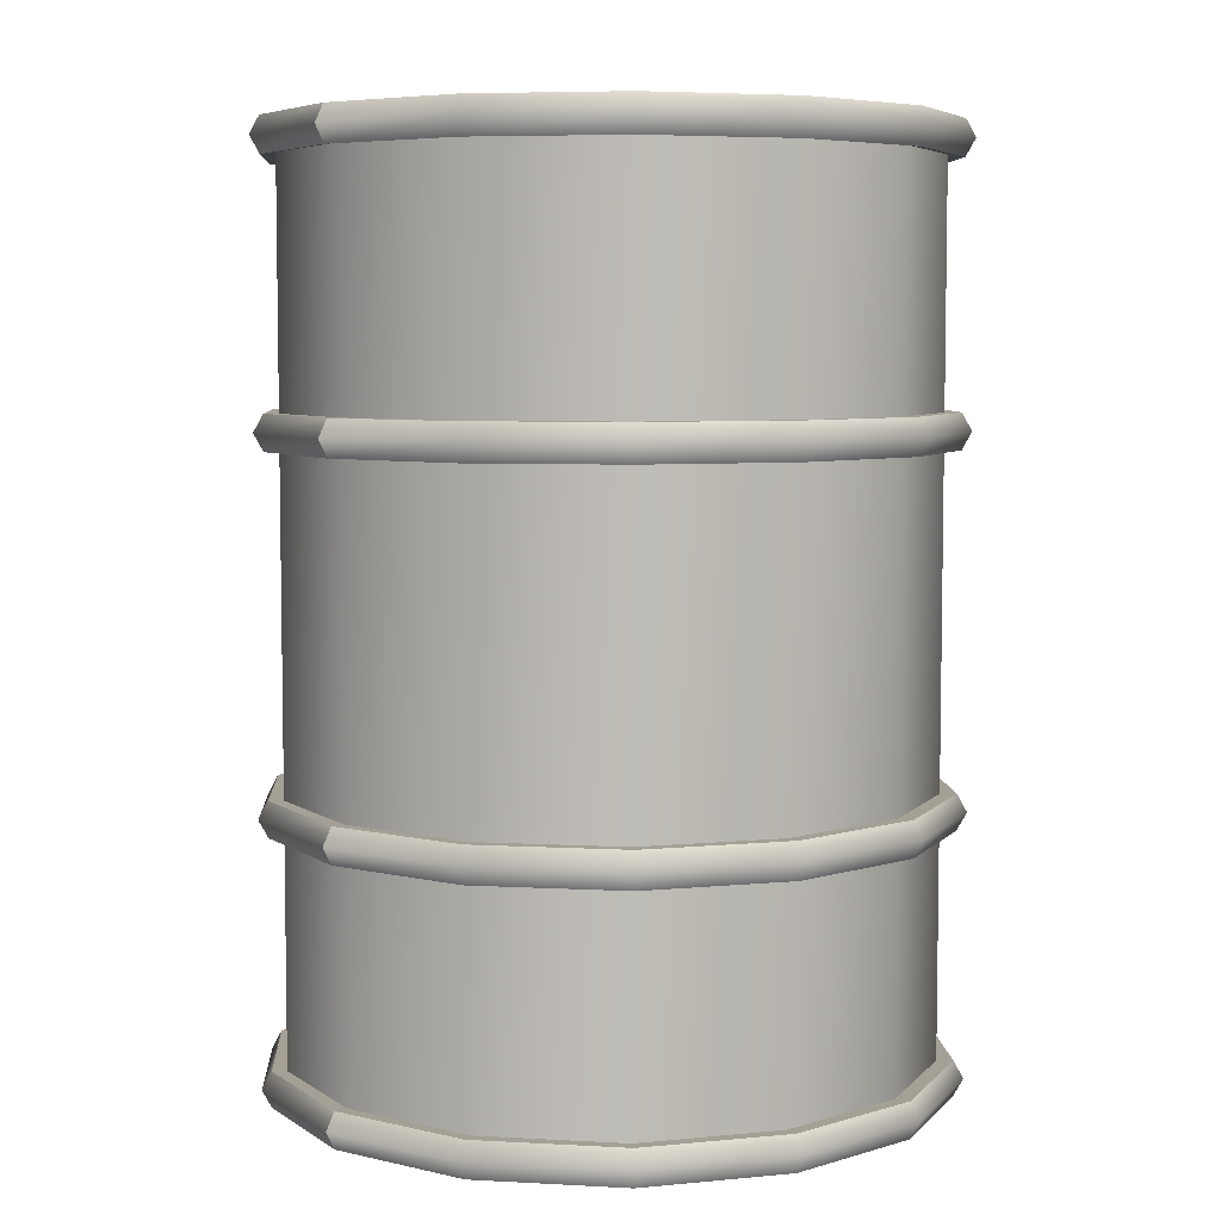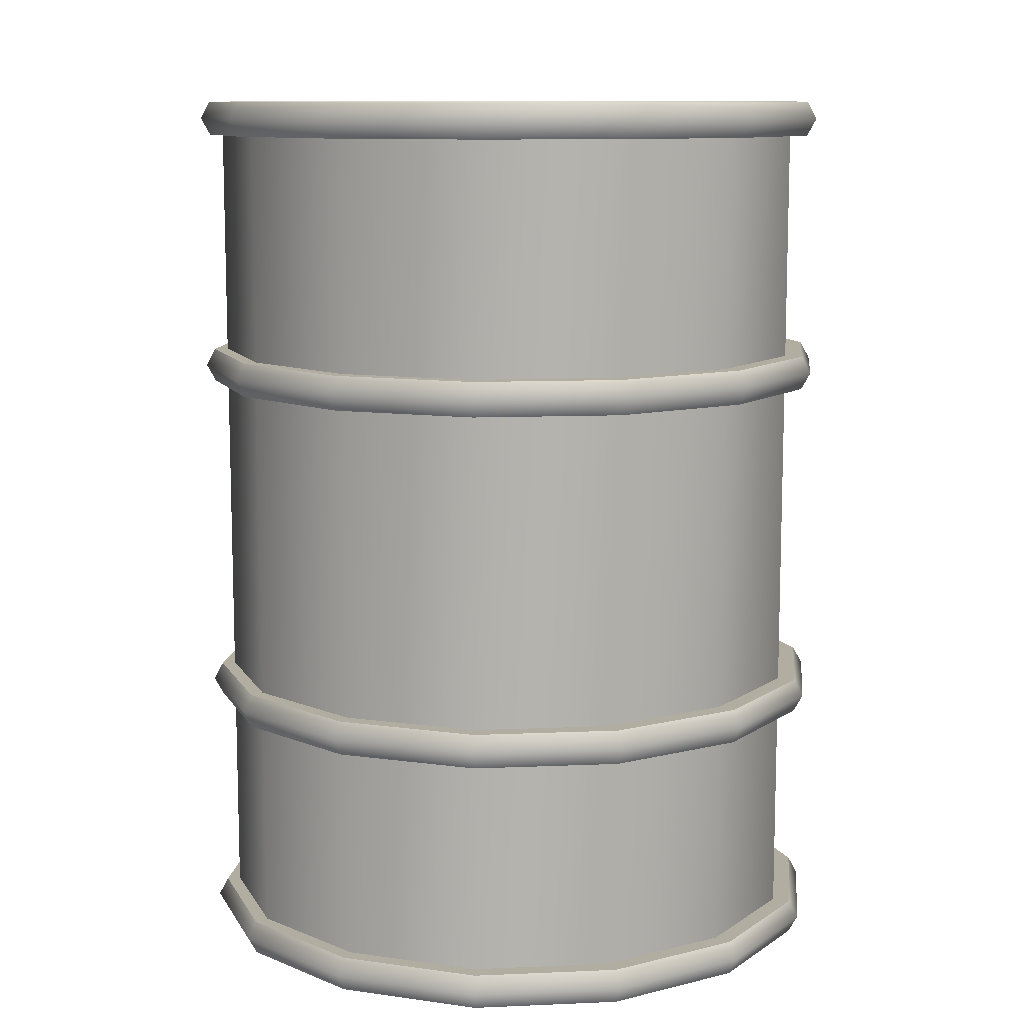
<metadata>
{"format":"obj","ext":"obj","renderer":"f3d","projection":"perspective","resolution":1024,"background":"white","views":[{"elev":5.9,"azim":-119.2,"up":"+Z"},{"elev":10.5,"azim":-6.2,"up":"+Z"}]}
</metadata>
<code>
g Cylinder01
v 0.3049 0.1468 0.4398
v 0.3384 0 0.4398
v 0.3289 0 0.4223
v 0.2963 0.1427 0.4223
v 0.211 0.2646 0.4398
v 0.205 0.2571 0.4223
v 0.0753 0.3299 0.4398
v 0.07318 0.3206 0.4223
v -0.0753 0.3299 0.4398
v -0.07318 0.3206 0.4223
v -0.211 0.2646 0.4398
v -0.0753 0.3299 0.4398
v -0.07318 0.3206 0.4223
v -0.205 0.2571 0.4223
v -0.3049 0.1468 0.4398
v -0.2963 0.1427 0.4223
v -0.3384 0 0.4398
v -0.3289 0 0.4223
v -0.3049 -0.1468 0.4398
v -0.2963 -0.1427 0.4223
v -0.211 -0.2646 0.4398
v -0.205 -0.2571 0.4223
v -0.0753 -0.3299 0.4398
v -0.07318 -0.3206 0.4223
v 0.0753 -0.3299 0.4398
v 0.07318 -0.3206 0.4223
v 0.211 -0.2646 0.4398
v 0.205 -0.2571 0.4223
v 0.3049 -0.1468 0.4398
v 0.2963 -0.1427 0.4223
v 0.2963 0.1427 0.4573
v 0.3289 0 0.4573
v 0.205 0.2571 0.4573
v 0.07318 0.3206 0.4573
v -0.07318 0.3206 0.4573
v -0.205 0.2571 0.4573
v -0.07318 0.3206 0.4573
v -0.2963 0.1427 0.4573
v -0.3289 0 0.4573
v -0.2963 -0.1427 0.4573
v -0.205 -0.2571 0.4573
v -0.07318 -0.3206 0.4573
v 0.07318 -0.3206 0.4573
v 0.205 -0.2571 0.4573
v 0.2963 -0.1427 0.4573
v 0.2908 0 0.4274
v 0.262 0.1262 0.4274
v 0.2963 0.1427 0.4223
v 0.3289 0 0.4223
v 0.1813 0.2273 0.4274
v 0.205 0.2571 0.4223
v 0.06471 0.2835 0.4274
v 0.07318 0.3206 0.4223
v -0.06471 0.2835 0.4274
v -0.07318 0.3206 0.4223
v -0.1813 0.2273 0.4274
v -0.205 0.2571 0.4223
v -0.262 0.1262 0.4274
v -0.2963 0.1427 0.4223
v -0.2908 0 0.4274
v -0.3289 0 0.4223
v -0.262 -0.1262 0.4274
v -0.2963 -0.1427 0.4223
v -0.1813 -0.2273 0.4274
v -0.205 -0.2571 0.4223
v -0.06471 -0.2835 0.4274
v -0.07318 -0.3206 0.4223
v 0.06471 -0.2835 0.4274
v 0.07318 -0.3206 0.4223
v 0.1813 -0.2273 0.4274
v 0.205 -0.2571 0.4223
v 0.262 -0.1262 0.4274
v 0.2963 -0.1427 0.4223
v 0 0 0.4274
v 0.262 0.1262 0.441
v 0.2908 0 0.441
v 0.3289 0 0.4573
v 0.2963 0.1427 0.4573
v 0.1813 0.2273 0.441
v 0.205 0.2571 0.4573
v 0.06471 0.2835 0.441
v 0.07318 0.3206 0.4573
v -0.06471 0.2835 0.441
v -0.07318 0.3206 0.4573
v -0.1813 0.2273 0.441
v -0.06471 0.2835 0.441
v -0.07318 0.3206 0.4573
v -0.205 0.2571 0.4573
v -0.262 0.1262 0.441
v -0.2963 0.1427 0.4573
v -0.2908 0 0.441
v -0.3289 0 0.4573
v -0.262 -0.1262 0.441
v -0.2963 -0.1427 0.4573
v -0.1813 -0.2273 0.441
v -0.205 -0.2571 0.4573
v -0.06471 -0.2835 0.441
v -0.07318 -0.3206 0.4573
v 0.06471 -0.2835 0.441
v 0.07318 -0.3206 0.4573
v 0.1813 -0.2273 0.441
v 0.205 -0.2571 0.4573
v 0.262 -0.1262 0.441
v 0.2963 -0.1427 0.4573
v 0.2908 0 0.441
v 0.262 0.1262 0.441
v 0 0 0.441
v 0.1813 0.2273 0.441
v 0.06471 0.2835 0.441
v -0.06471 0.2835 0.441
v -0.1813 0.2273 0.441
v -0.262 0.1262 0.441
v -0.2908 0 0.441
v -0.262 -0.1262 0.441
v -0.1813 -0.2273 0.441
v -0.06471 -0.2835 0.441
v 0.06471 -0.2835 0.441
v 0.1813 -0.2273 0.441
v 0.262 -0.1262 0.441
v 0.1932 -0.2428 -0.4545
v 0.06764 -0.3033 -0.4545
v -0.07175 -0.3033 -0.4545
v -0.1973 -0.2428 -0.4545
v -0.2843 -0.1338 -0.4545
v -0.3153 0.00206 -0.4545
v -0.2843 0.138 -0.4545
v -0.1973 0.247 -0.4545
v -0.07175 0.3074 -0.4545
v 0.06764 0.3074 -0.4545
v 0.1932 0.247 -0.4545
v 0.2802 0.138 -0.4545
v 0.3112 0.00206 -0.4545
v 0.2802 -0.1338 -0.4545
v 0.3112 0.00206 -0.4545
v 0.2802 0.138 -0.4545
v 0.2802 0.138 0.4427
v 0.3112 0.00206 0.4427
v 0.1932 0.247 -0.4545
v 0.1932 0.247 0.4427
v 0.06764 0.3074 -0.4545
v 0.06764 0.3074 0.4427
v -0.07175 0.3074 -0.4545
v -0.07175 0.3074 0.4427
v -0.1973 0.247 -0.4545
v -0.1973 0.247 0.4427
v -0.2843 0.138 -0.4545
v -0.2843 0.138 0.4427
v -0.3153 0.00206 -0.4545
v -0.3153 0.00206 0.4427
v -0.2843 -0.1338 -0.4545
v -0.2843 -0.1338 0.4427
v -0.1973 -0.2428 -0.4545
v -0.1973 -0.2428 0.4427
v -0.07175 -0.3033 -0.4545
v -0.07175 -0.3033 0.4427
v 0.06764 -0.3033 -0.4545
v 0.06764 -0.3033 0.4427
v 0.1932 -0.2428 -0.4545
v 0.1932 -0.2428 0.4427
v 0.2802 -0.1338 -0.4545
v 0.2802 -0.1338 0.4427
v 0.3112 0.00206 -0.4545
v 0.3112 0.00206 0.4427
v 0.3049 0.1468 0.1719
v 0.3384 0 0.1719
v 0.3289 0 0.1544
v 0.2963 0.1427 0.1544
v 0.211 0.2646 0.1719
v 0.205 0.2571 0.1544
v 0.0753 0.3299 0.1719
v 0.07318 0.3206 0.1544
v -0.0753 0.3299 0.1719
v -0.07318 0.3206 0.1544
v -0.211 0.2646 0.1719
v -0.0753 0.3299 0.1719
v -0.07318 0.3206 0.1544
v -0.205 0.2571 0.1544
v -0.3049 0.1468 0.1719
v -0.2963 0.1427 0.1544
v -0.3384 0 0.1719
v -0.3289 0 0.1544
v -0.3049 -0.1468 0.1719
v -0.2963 -0.1427 0.1544
v -0.211 -0.2646 0.1719
v -0.205 -0.2571 0.1544
v -0.0753 -0.3299 0.1719
v -0.07318 -0.3206 0.1544
v 0.0753 -0.3299 0.1719
v 0.07318 -0.3206 0.1544
v 0.211 -0.2646 0.1719
v 0.205 -0.2571 0.1544
v 0.3049 -0.1468 0.1719
v 0.2963 -0.1427 0.1544
v 0.2963 0.1427 0.1893
v 0.3289 0 0.1893
v 0.205 0.2571 0.1893
v 0.07318 0.3206 0.1893
v -0.07318 0.3206 0.1893
v -0.205 0.2571 0.1893
v -0.07318 0.3206 0.1893
v -0.2963 0.1427 0.1893
v -0.3289 0 0.1893
v -0.2963 -0.1427 0.1893
v -0.205 -0.2571 0.1893
v -0.07318 -0.3206 0.1893
v 0.07318 -0.3206 0.1893
v 0.205 -0.2571 0.1893
v 0.2963 -0.1427 0.1893
v 0.205 0.2571 0.1544
v 0.2963 0.1427 0.1544
v 0.3289 0 0.1544
v 0.2963 -0.1427 0.1544
v 0.205 -0.2571 0.1544
v 0.07318 -0.3206 0.1544
v -0.07318 -0.3206 0.1544
v -0.205 -0.2571 0.1544
v -0.2963 -0.1427 0.1544
v -0.3289 0 0.1544
v -0.2963 0.1427 0.1544
v -0.205 0.2571 0.1544
v -0.07318 0.3206 0.1544
v 0.07318 0.3206 0.1544
v 0.07318 -0.3206 0.1893
v 0.205 -0.2571 0.1893
v 0.2963 -0.1427 0.1893
v 0.3289 0 0.1893
v 0.2963 0.1427 0.1893
v 0.205 0.2571 0.1893
v 0.07318 0.3206 0.1893
v -0.07318 0.3206 0.1893
v -0.205 0.2571 0.1893
v -0.2963 0.1427 0.1893
v -0.3289 0 0.1893
v -0.2963 -0.1427 0.1893
v -0.205 -0.2571 0.1893
v -0.07318 -0.3206 0.1893
v 0.3049 0.1468 -0.1844
v 0.3384 0 -0.1844
v 0.3289 0 -0.2019
v 0.2963 0.1427 -0.2019
v 0.211 0.2646 -0.1844
v 0.205 0.2571 -0.2019
v 0.0753 0.3299 -0.1844
v 0.07318 0.3206 -0.2019
v -0.0753 0.3299 -0.1844
v -0.07318 0.3206 -0.2019
v -0.211 0.2646 -0.1844
v -0.0753 0.3299 -0.1844
v -0.07318 0.3206 -0.2019
v -0.205 0.2571 -0.2019
v -0.3049 0.1468 -0.1844
v -0.2963 0.1427 -0.2019
v -0.3384 0 -0.1844
v -0.3289 0 -0.2019
v -0.3049 -0.1468 -0.1844
v -0.2963 -0.1427 -0.2019
v -0.211 -0.2646 -0.1844
v -0.205 -0.2571 -0.2019
v -0.0753 -0.3299 -0.1844
v -0.07318 -0.3206 -0.2019
v 0.0753 -0.3299 -0.1844
v 0.07318 -0.3206 -0.2019
v 0.211 -0.2646 -0.1844
v 0.205 -0.2571 -0.2019
v 0.3049 -0.1468 -0.1844
v 0.2963 -0.1427 -0.2019
v 0.2963 0.1427 -0.1669
v 0.3289 0 -0.1669
v 0.205 0.2571 -0.1669
v 0.07318 0.3206 -0.1669
v -0.07318 0.3206 -0.1669
v -0.205 0.2571 -0.1669
v -0.07318 0.3206 -0.1669
v -0.2963 0.1427 -0.1669
v -0.3289 0 -0.1669
v -0.2963 -0.1427 -0.1669
v -0.205 -0.2571 -0.1669
v -0.07318 -0.3206 -0.1669
v 0.07318 -0.3206 -0.1669
v 0.205 -0.2571 -0.1669
v 0.2963 -0.1427 -0.1669
v 0.205 0.2571 -0.2019
v 0.2963 0.1427 -0.2019
v 0.3289 0 -0.2019
v 0.2963 -0.1427 -0.2019
v 0.205 -0.2571 -0.2019
v 0.07318 -0.3206 -0.2019
v -0.07318 -0.3206 -0.2019
v -0.205 -0.2571 -0.2019
v -0.2963 -0.1427 -0.2019
v -0.3289 0 -0.2019
v -0.2963 0.1427 -0.2019
v -0.205 0.2571 -0.2019
v -0.07318 0.3206 -0.2019
v 0.07318 0.3206 -0.2019
v 0.07318 -0.3206 -0.1669
v 0.205 -0.2571 -0.1669
v 0.2963 -0.1427 -0.1669
v 0.3289 0 -0.1669
v 0.2963 0.1427 -0.1669
v 0.205 0.2571 -0.1669
v 0.07318 0.3206 -0.1669
v -0.07318 0.3206 -0.1669
v -0.205 0.2571 -0.1669
v -0.2963 0.1427 -0.1669
v -0.3289 0 -0.1669
v -0.2963 -0.1427 -0.1669
v -0.205 -0.2571 -0.1669
v -0.07318 -0.3206 -0.1669
v 0.3049 0.1468 -0.4398
v 0.3384 0 -0.4398
v 0.3289 0 -0.4573
v 0.2963 0.1427 -0.4573
v 0.211 0.2646 -0.4398
v 0.205 0.2571 -0.4573
v 0.0753 0.3299 -0.4398
v 0.07318 0.3206 -0.4573
v -0.0753 0.3299 -0.4398
v -0.07318 0.3206 -0.4573
v -0.211 0.2646 -0.4398
v -0.0753 0.3299 -0.4398
v -0.07318 0.3206 -0.4573
v -0.205 0.2571 -0.4573
v -0.3049 0.1468 -0.4398
v -0.2963 0.1427 -0.4573
v -0.3384 0 -0.4398
v -0.3289 0 -0.4573
v -0.3049 -0.1468 -0.4398
v -0.2963 -0.1427 -0.4573
v -0.211 -0.2646 -0.4398
v -0.205 -0.2571 -0.4573
v -0.0753 -0.3299 -0.4398
v -0.07318 -0.3206 -0.4573
v 0.0753 -0.3299 -0.4398
v 0.07318 -0.3206 -0.4573
v 0.211 -0.2646 -0.4398
v 0.205 -0.2571 -0.4573
v 0.3049 -0.1468 -0.4398
v 0.2963 -0.1427 -0.4573
v 0.2963 0.1427 -0.4223
v 0.3289 0 -0.4223
v 0.205 0.2571 -0.4223
v 0.07318 0.3206 -0.4223
v -0.07318 0.3206 -0.4223
v -0.205 0.2571 -0.4223
v -0.07318 0.3206 -0.4223
v -0.2963 0.1427 -0.4223
v -0.3289 0 -0.4223
v -0.2963 -0.1427 -0.4223
v -0.205 -0.2571 -0.4223
v -0.07318 -0.3206 -0.4223
v 0.07318 -0.3206 -0.4223
v 0.205 -0.2571 -0.4223
v 0.2963 -0.1427 -0.4223
v 0.205 0.2571 -0.4573
v 0.2963 0.1427 -0.4573
v 0.3289 0 -0.4573
v 0.2963 -0.1427 -0.4573
v 0.205 -0.2571 -0.4573
v 0.07318 -0.3206 -0.4573
v -0.07318 -0.3206 -0.4573
v -0.205 -0.2571 -0.4573
v -0.2963 -0.1427 -0.4573
v -0.3289 0 -0.4573
v -0.2963 0.1427 -0.4573
v -0.205 0.2571 -0.4573
v -0.07318 0.3206 -0.4573
v 0.07318 0.3206 -0.4573
v 0.07318 -0.3206 -0.4223
v 0.205 -0.2571 -0.4223
v 0.2963 -0.1427 -0.4223
v 0.3289 0 -0.4223
v 0.2963 0.1427 -0.4223
v 0.205 0.2571 -0.4223
v 0.07318 0.3206 -0.4223
v -0.07318 0.3206 -0.4223
v -0.205 0.2571 -0.4223
v -0.2963 0.1427 -0.4223
v -0.3289 0 -0.4223
v -0.2963 -0.1427 -0.4223
v -0.205 -0.2571 -0.4223
v -0.07318 -0.3206 -0.4223
v -0.1754 0.00822 0.4306
v -0.18 0.02532 0.4306
v -0.18 0.02532 0.4552
v -0.1754 0.00822 0.4552
v -0.1925 0.03784 0.4306
v -0.1925 0.03784 0.4552
v -0.1925 0.03784 0.4306
v -0.2096 0.04243 0.4306
v -0.2096 0.04243 0.4552
v -0.1925 0.03784 0.4552
v -0.2267 0.03784 0.4306
v -0.2267 0.03784 0.4552
v -0.2392 0.02532 0.4306
v -0.2392 0.02532 0.4552
v -0.2392 0.02532 0.4306
v -0.2438 0.00822 0.4306
v -0.2438 0.00822 0.4552
v -0.2392 0.02532 0.4552
v -0.2392 -0.00888 0.4306
v -0.2392 -0.00888 0.4552
v -0.2267 -0.0214 0.4306
v -0.2267 -0.0214 0.4552
v -0.2267 -0.0214 0.4306
v -0.2096 -0.02598 0.4306
v -0.2096 -0.02598 0.4552
v -0.2267 -0.0214 0.4552
v -0.1925 -0.0214 0.4306
v -0.1925 -0.0214 0.4552
v -0.18 -0.00888 0.4306
v -0.18 -0.00888 0.4552
v -0.18 -0.00888 0.4306
v -0.18 -0.00888 0.4552
v -0.1754 0.00822 0.4552
v -0.18 0.02532 0.4552
v -0.1925 0.03784 0.4552
v -0.2096 0.04243 0.4552
v -0.2267 0.03784 0.4552
v -0.2392 0.02532 0.4552
v -0.2438 0.00822 0.4552
v -0.2392 -0.00888 0.4552
v -0.2267 -0.0214 0.4552
v -0.2096 -0.02598 0.4552
v -0.1925 -0.0214 0.4552
v -0.18 -0.00888 0.4552
f 1 2 3
f 3 4 1
f 5 1 4
f 4 6 5
f 7 5 6
f 6 8 7
f 9 7 8
f 8 10 9
f 11 12 13
f 13 14 11
f 15 11 14
f 14 16 15
f 17 15 16
f 16 18 17
f 19 17 18
f 18 20 19
f 21 19 20
f 20 22 21
f 23 21 22
f 22 24 23
f 25 23 24
f 24 26 25
f 27 25 26
f 26 28 27
f 29 27 28
f 28 30 29
f 2 29 30
f 30 3 2
f 31 32 2
f 2 1 31
f 33 31 1
f 1 5 33
f 34 33 5
f 5 7 34
f 35 34 7
f 7 9 35
f 36 37 12
f 12 11 36
f 38 36 11
f 11 15 38
f 39 38 15
f 15 17 39
f 40 39 17
f 17 19 40
f 41 40 19
f 19 21 41
f 42 41 21
f 21 23 42
f 43 42 23
f 23 25 43
f 44 43 25
f 25 27 44
f 45 44 27
f 27 29 45
f 32 45 29
f 29 2 32
f 46 47 48
f 48 49 46
f 47 50 51
f 51 48 47
f 50 52 53
f 53 51 50
f 52 54 55
f 55 53 52
f 54 56 57
f 57 55 54
f 56 58 59
f 59 57 56
f 58 60 61
f 61 59 58
f 60 62 63
f 63 61 60
f 62 64 65
f 65 63 62
f 64 66 67
f 67 65 64
f 66 68 69
f 69 67 66
f 68 70 71
f 71 69 68
f 70 72 73
f 73 71 70
f 72 46 49
f 49 73 72
f 47 46 74
f 50 47 74
f 52 50 74
f 54 52 74
f 56 54 74
f 58 56 74
f 60 58 74
f 62 60 74
f 64 62 74
f 66 64 74
f 68 66 74
f 70 68 74
f 72 70 74
f 46 72 74
f 75 76 77
f 77 78 75
f 79 75 78
f 78 80 79
f 81 79 80
f 80 82 81
f 83 81 82
f 82 84 83
f 85 86 87
f 87 88 85
f 89 85 88
f 88 90 89
f 91 89 90
f 90 92 91
f 93 91 92
f 92 94 93
f 95 93 94
f 94 96 95
f 97 95 96
f 96 98 97
f 99 97 98
f 98 100 99
f 101 99 100
f 100 102 101
f 103 101 102
f 102 104 103
f 76 103 104
f 104 77 76
f 105 106 107
f 106 108 107
f 108 109 107
f 109 110 107
f 110 111 107
f 111 112 107
f 112 113 107
f 113 114 107
f 114 115 107
f 115 116 107
f 116 117 107
f 117 118 107
f 118 119 107
f 119 105 107
f 120 121 122
f 122 123 124
f 124 125 126
f 122 124 126
f 126 127 128
f 128 129 130
f 126 128 130
f 130 131 132
f 126 130 132
f 122 126 132
f 120 122 132
f 133 120 132
f 134 135 136
f 136 137 134
f 135 138 139
f 139 136 135
f 138 140 141
f 141 139 138
f 140 142 143
f 143 141 140
f 142 144 145
f 145 143 142
f 144 146 147
f 147 145 144
f 146 148 149
f 149 147 146
f 148 150 151
f 151 149 148
f 150 152 153
f 153 151 150
f 152 154 155
f 155 153 152
f 154 156 157
f 157 155 154
f 156 158 159
f 159 157 156
f 158 160 161
f 161 159 158
f 160 162 163
f 163 161 160
f 164 165 166
f 166 167 164
f 168 164 167
f 167 169 168
f 170 168 169
f 169 171 170
f 172 170 171
f 171 173 172
f 174 175 176
f 176 177 174
f 178 174 177
f 177 179 178
f 180 178 179
f 179 181 180
f 182 180 181
f 181 183 182
f 184 182 183
f 183 185 184
f 186 184 185
f 185 187 186
f 188 186 187
f 187 189 188
f 190 188 189
f 189 191 190
f 192 190 191
f 191 193 192
f 165 192 193
f 193 166 165
f 194 195 165
f 165 164 194
f 196 194 164
f 164 168 196
f 197 196 168
f 168 170 197
f 198 197 170
f 170 172 198
f 199 200 175
f 175 174 199
f 201 199 174
f 174 178 201
f 202 201 178
f 178 180 202
f 203 202 180
f 180 182 203
f 204 203 182
f 182 184 204
f 205 204 184
f 184 186 205
f 206 205 186
f 186 188 206
f 207 206 188
f 188 190 207
f 208 207 190
f 190 192 208
f 195 208 192
f 192 165 195
f 209 210 211
f 211 212 213
f 213 214 215
f 211 213 215
f 215 216 217
f 217 218 219
f 215 217 219
f 211 215 219
f 209 211 219
f 219 220 221
f 209 219 221
f 209 221 222
f 223 224 225
f 225 226 227
f 227 228 229
f 225 227 229
f 229 230 231
f 231 232 233
f 229 231 233
f 225 229 233
f 223 225 233
f 233 234 235
f 223 233 235
f 223 235 236
f 237 238 239
f 239 240 237
f 241 237 240
f 240 242 241
f 243 241 242
f 242 244 243
f 245 243 244
f 244 246 245
f 247 248 249
f 249 250 247
f 251 247 250
f 250 252 251
f 253 251 252
f 252 254 253
f 255 253 254
f 254 256 255
f 257 255 256
f 256 258 257
f 259 257 258
f 258 260 259
f 261 259 260
f 260 262 261
f 263 261 262
f 262 264 263
f 265 263 264
f 264 266 265
f 238 265 266
f 266 239 238
f 267 268 238
f 238 237 267
f 269 267 237
f 237 241 269
f 270 269 241
f 241 243 270
f 271 270 243
f 243 245 271
f 272 273 248
f 248 247 272
f 274 272 247
f 247 251 274
f 275 274 251
f 251 253 275
f 276 275 253
f 253 255 276
f 277 276 255
f 255 257 277
f 278 277 257
f 257 259 278
f 279 278 259
f 259 261 279
f 280 279 261
f 261 263 280
f 281 280 263
f 263 265 281
f 268 281 265
f 265 238 268
f 282 283 284
f 284 285 286
f 286 287 288
f 284 286 288
f 288 289 290
f 290 291 292
f 288 290 292
f 284 288 292
f 282 284 292
f 292 293 294
f 282 292 294
f 282 294 295
f 296 297 298
f 298 299 300
f 300 301 302
f 298 300 302
f 302 303 304
f 304 305 306
f 302 304 306
f 298 302 306
f 296 298 306
f 306 307 308
f 296 306 308
f 296 308 309
f 310 311 312
f 312 313 310
f 314 310 313
f 313 315 314
f 316 314 315
f 315 317 316
f 318 316 317
f 317 319 318
f 320 321 322
f 322 323 320
f 324 320 323
f 323 325 324
f 326 324 325
f 325 327 326
f 328 326 327
f 327 329 328
f 330 328 329
f 329 331 330
f 332 330 331
f 331 333 332
f 334 332 333
f 333 335 334
f 336 334 335
f 335 337 336
f 338 336 337
f 337 339 338
f 311 338 339
f 339 312 311
f 340 341 311
f 311 310 340
f 342 340 310
f 310 314 342
f 343 342 314
f 314 316 343
f 344 343 316
f 316 318 344
f 345 346 321
f 321 320 345
f 347 345 320
f 320 324 347
f 348 347 324
f 324 326 348
f 349 348 326
f 326 328 349
f 350 349 328
f 328 330 350
f 351 350 330
f 330 332 351
f 352 351 332
f 332 334 352
f 353 352 334
f 334 336 353
f 354 353 336
f 336 338 354
f 341 354 338
f 338 311 341
f 355 356 357
f 357 358 359
f 359 360 361
f 357 359 361
f 361 362 363
f 363 364 365
f 361 363 365
f 357 361 365
f 355 357 365
f 365 366 367
f 355 365 367
f 355 367 368
f 369 370 371
f 371 372 373
f 373 374 375
f 371 373 375
f 375 376 377
f 377 378 379
f 375 377 379
f 371 375 379
f 369 371 379
f 379 380 381
f 369 379 381
f 369 381 382
f 383 384 385
f 385 386 383
f 384 387 388
f 388 385 384
f 389 390 391
f 391 392 389
f 390 393 394
f 394 391 390
f 393 395 396
f 396 394 393
f 397 398 399
f 399 400 397
f 398 401 402
f 402 399 398
f 401 403 404
f 404 402 401
f 405 406 407
f 407 408 405
f 406 409 410
f 410 407 406
f 409 411 412
f 412 410 409
f 413 383 386
f 386 414 413
f 415 416 417
f 417 418 419
f 419 420 421
f 417 419 421
f 421 422 423
f 423 424 425
f 421 423 425
f 417 421 425
f 415 417 425
f 426 415 425

</code>
